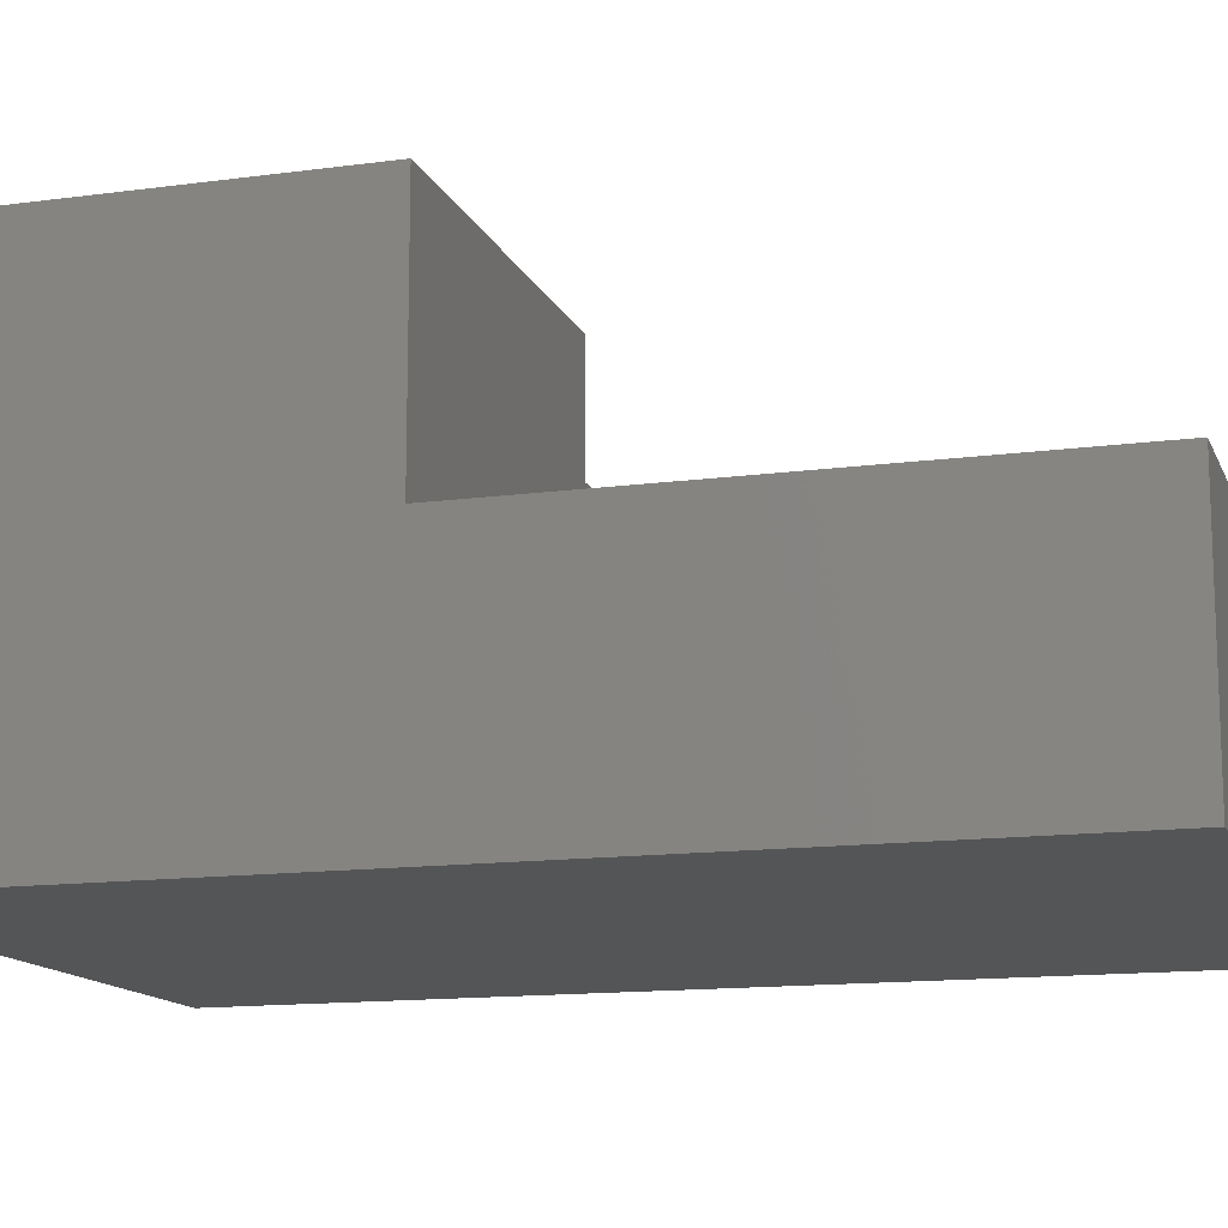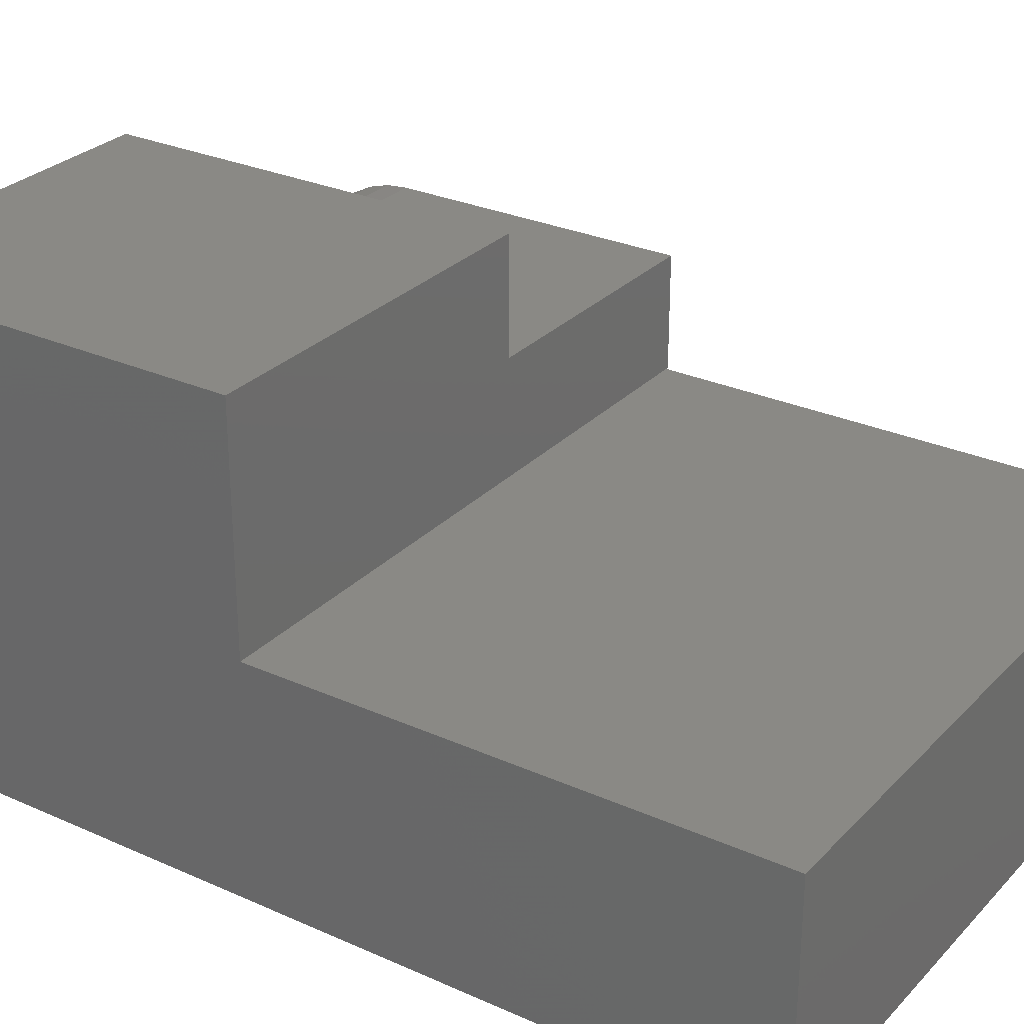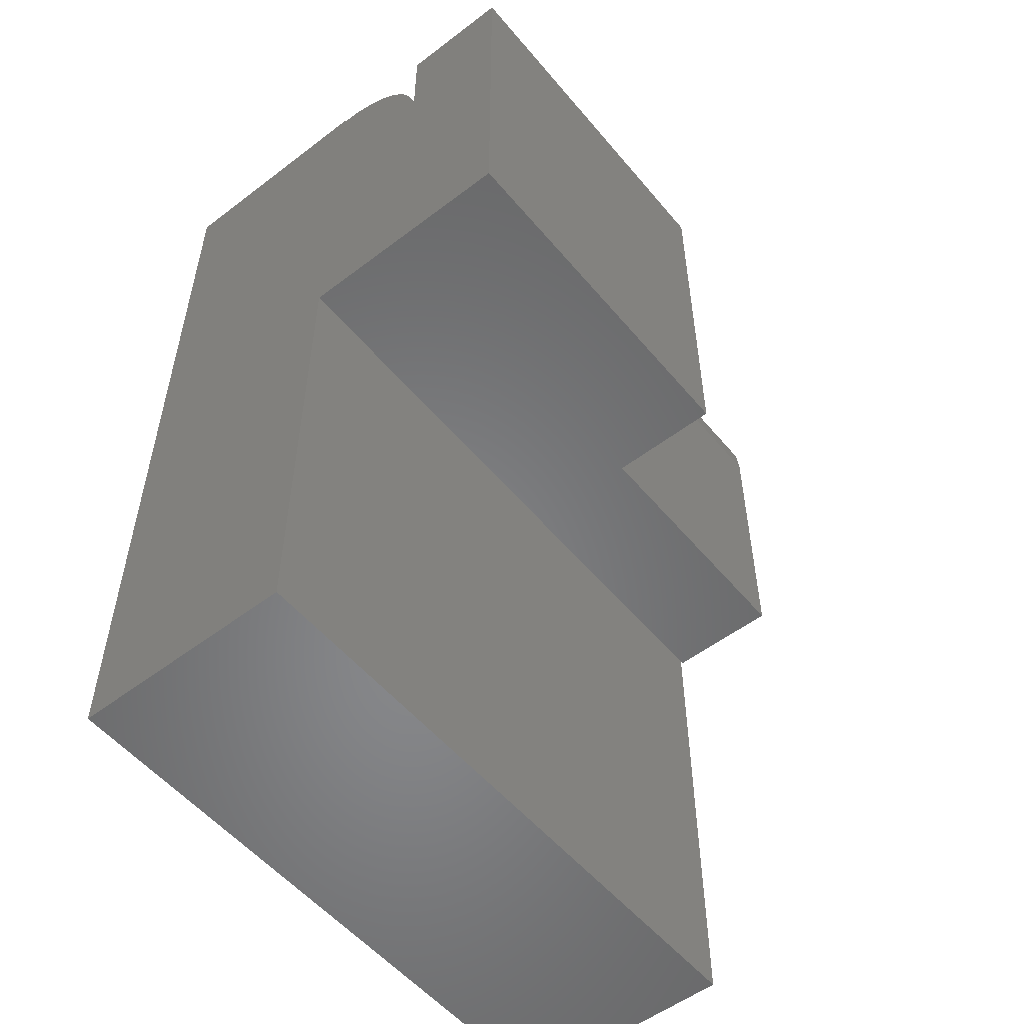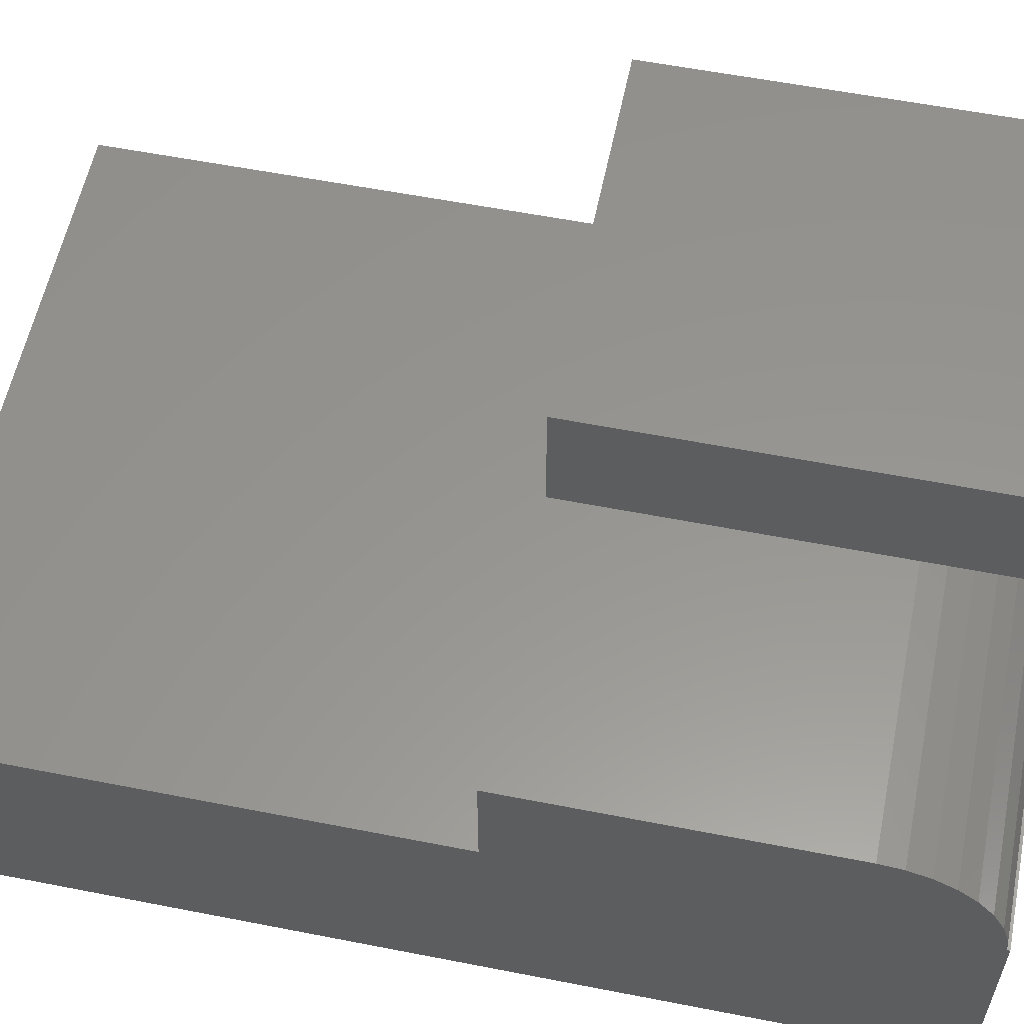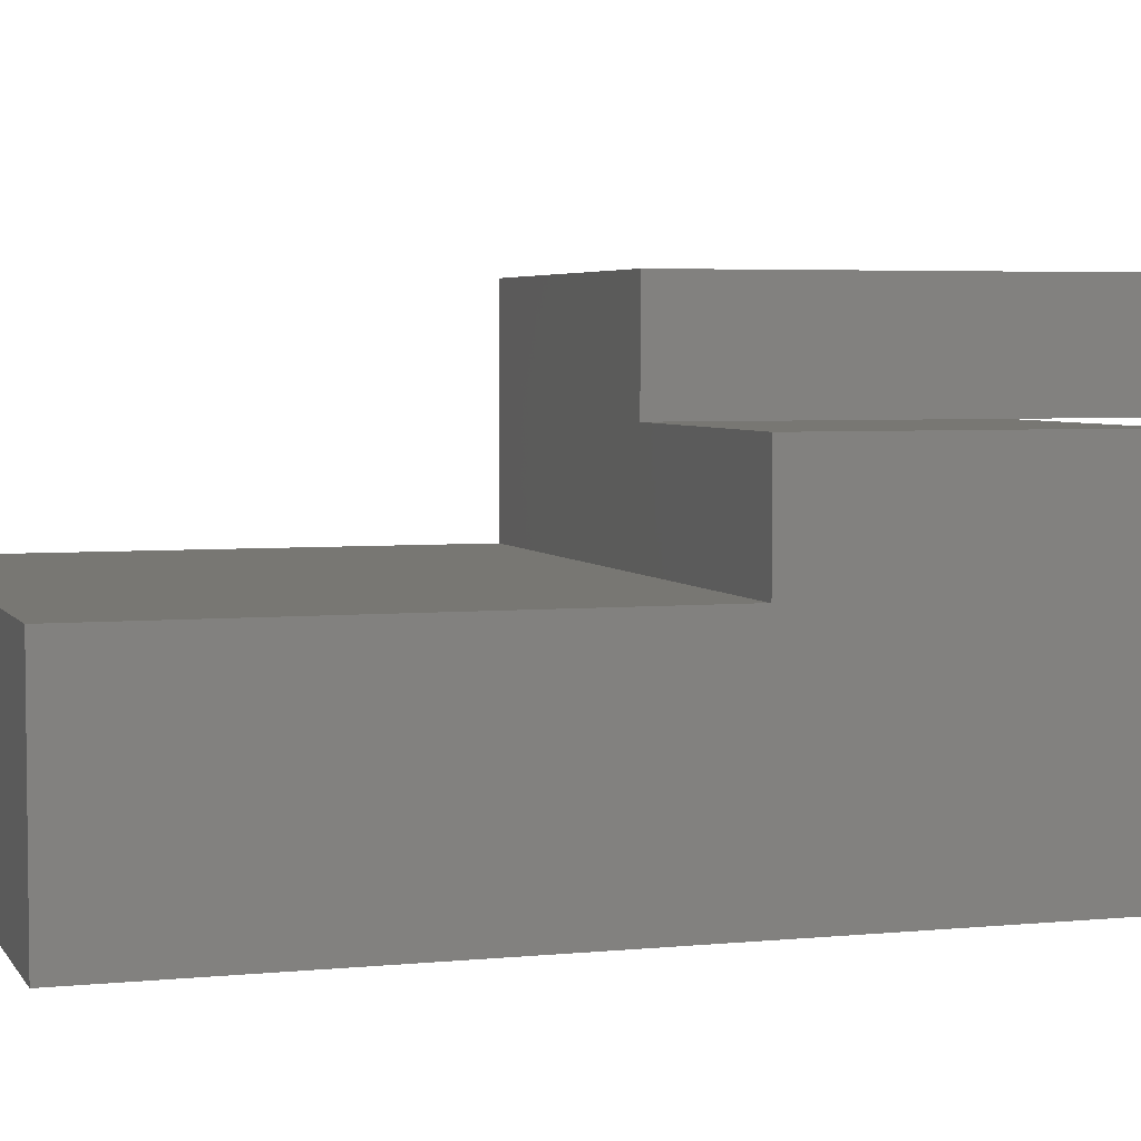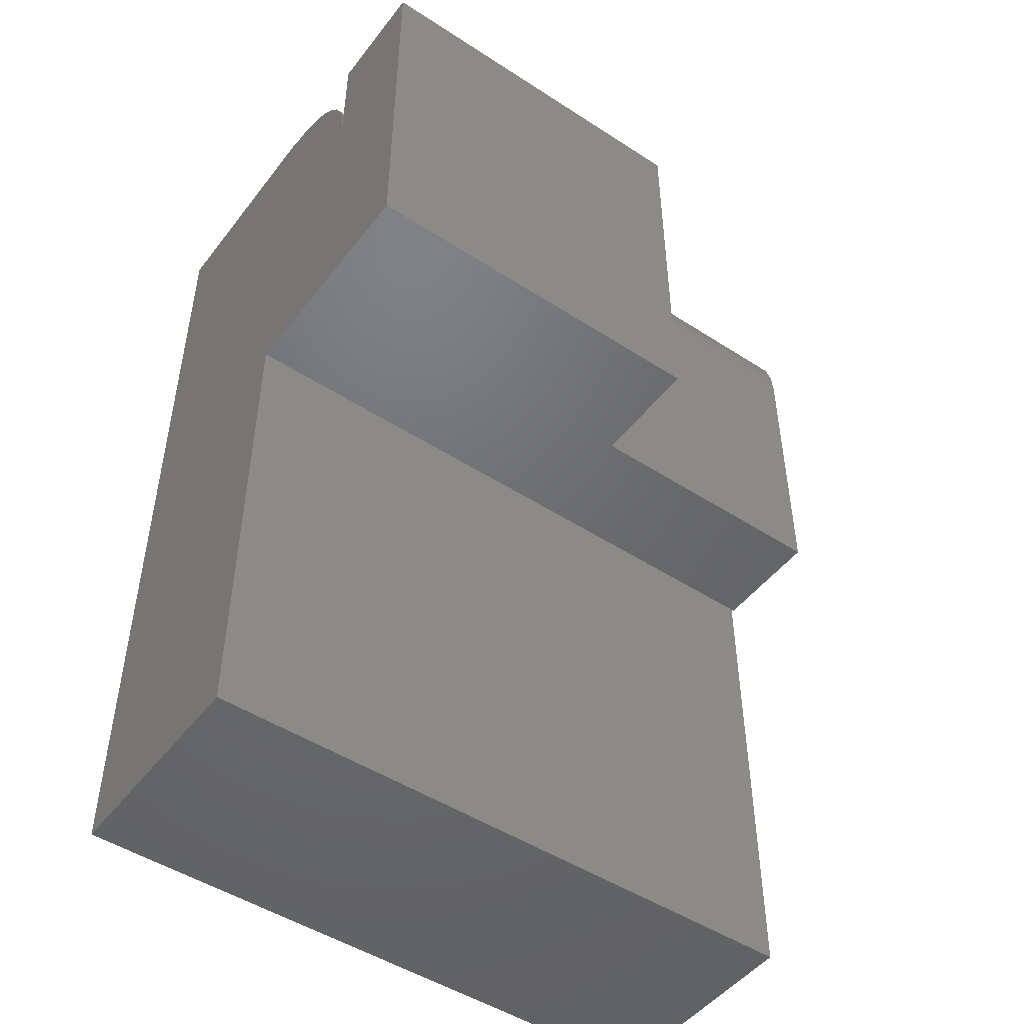
<metadata>
{"format":"stl","ext":"stl","renderer":"f3d","projection":"perspective","resolution":1024,"background":"white","views":[{"elev":-13.5,"azim":-73.0,"up":"+Z"},{"elev":28.4,"azim":-56.0,"up":"+Z"},{"elev":-54.0,"azim":-51.0,"up":"+Y"},{"elev":57.7,"azim":101.5,"up":"+Z"},{"elev":4.3,"azim":72.1,"up":"+Z"},{"elev":-48.6,"azim":-35.9,"up":"+Y"}]}
</metadata>
<code>
# stl→obj: 39 verts, 74 faces
v -0.5234 -0.75 0.1875
v -0.002385 -0.75 0.1875
v -0.5234 -0.3438 0.1875
v -0.002385 -0.3438 0.1875
v 0 -0.3438 0.2812
v 0 -0.3438 0.1875
v -0.2195 -0.3438 0.2812
v -0.2195 -0.3438 0.375
v -0.5234 -0.3438 0.375
v -0.5234 0 0
v -0.5234 -0.002138 0.1875
v -0.5234 0 0.1875
v -0.5234 -0.75 0
v -0.5234 -0.09589 0.2812
v -0.5234 -0.0776 0.2794
v -0.5234 -0.06001 0.2741
v -0.5234 -0.0438 0.2655
v -0.5234 -0.0296 0.2538
v -0.5234 -0.01794 0.2396
v -0.5234 -0.009274 0.2234
v -0.5234 -0.00394 0.2058
v -0.5234 0 0.375
v -0.5234 0 0.2812
v -0.2195 0 0.375
v -0.2195 0 0.2812
v -0.2195 -0.09589 0.2812
v 0 -0.09589 0.2812
v 0 -0.002138 0.1875
v -0.002385 -0.002138 0.1875
v 0 -0.0776 0.2794
v 0 -0.06001 0.2741
v 0 -0.0438 0.2655
v 0 -0.0296 0.2538
v 0 -0.01794 0.2396
v 0 -0.009274 0.2234
v 0 -0.00394 0.2058
v -0.002385 0 0.1875
v -0.002385 -0.75 0
v -0.002385 0 0
f 1 2 3
f 3 2 4
f 5 4 6
f 3 4 5
f 3 5 7
f 3 7 8
f 3 8 9
f 10 11 12
f 13 1 3
f 13 3 14
f 13 14 15
f 13 15 16
f 13 16 17
f 13 17 18
f 13 18 19
f 13 19 20
f 13 20 21
f 13 21 11
f 13 11 10
f 22 23 9
f 9 23 14
f 9 14 3
f 24 25 22
f 22 25 23
f 9 8 22
f 22 8 24
f 14 23 26
f 26 23 25
f 7 5 26
f 26 5 27
f 28 29 21
f 11 21 29
f 27 30 26
f 14 26 15
f 15 26 30
f 15 30 16
f 16 30 31
f 16 31 17
f 17 31 32
f 17 32 18
f 18 32 33
f 18 33 19
f 19 33 34
f 19 34 20
f 20 34 35
f 20 35 21
f 21 35 36
f 21 36 28
f 25 24 26
f 26 24 8
f 26 8 7
f 28 36 35
f 28 35 34
f 28 34 33
f 28 33 32
f 28 32 31
f 28 31 30
f 28 30 27
f 28 27 5
f 28 5 6
f 4 29 6
f 6 29 28
f 11 29 12
f 12 29 37
f 2 38 4
f 4 38 29
f 29 38 39
f 29 39 37
f 13 10 38
f 38 10 39
f 37 39 12
f 12 39 10
f 1 13 2
f 2 13 38

</code>
